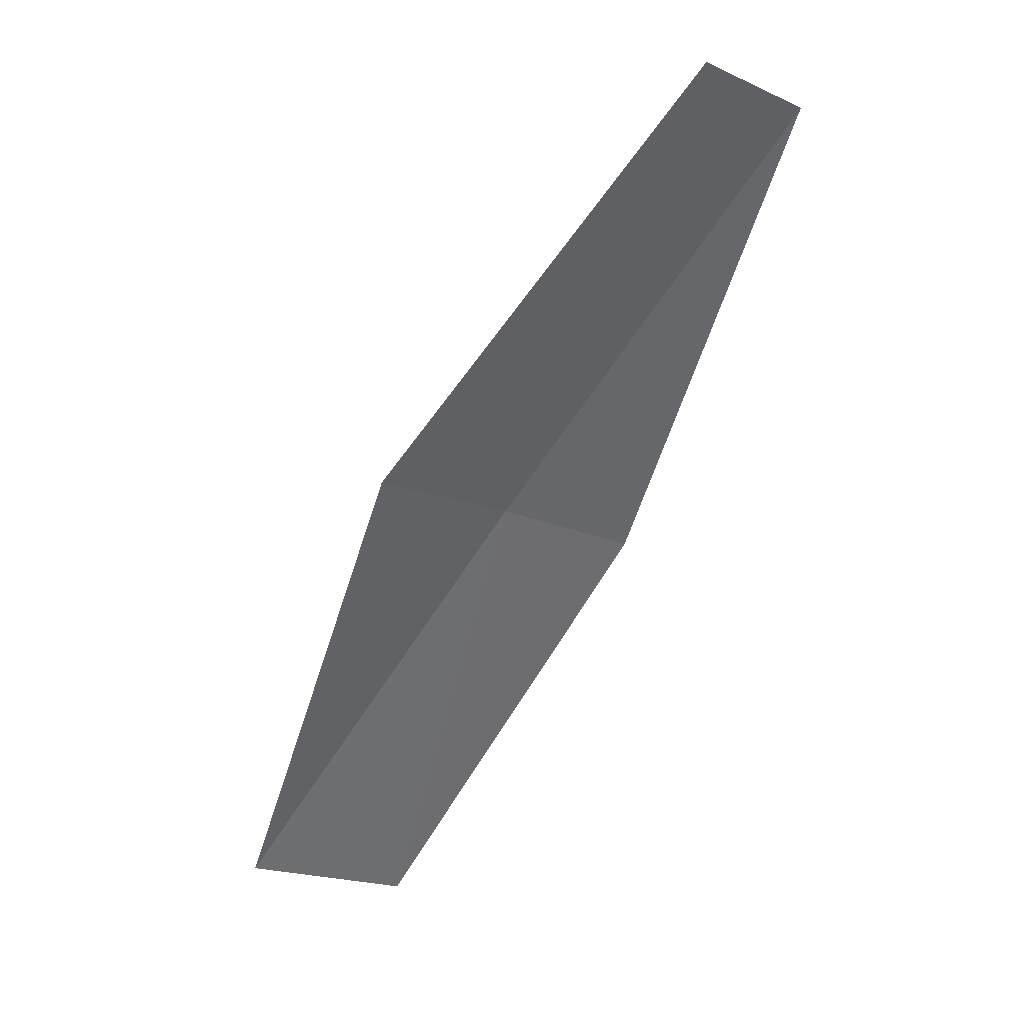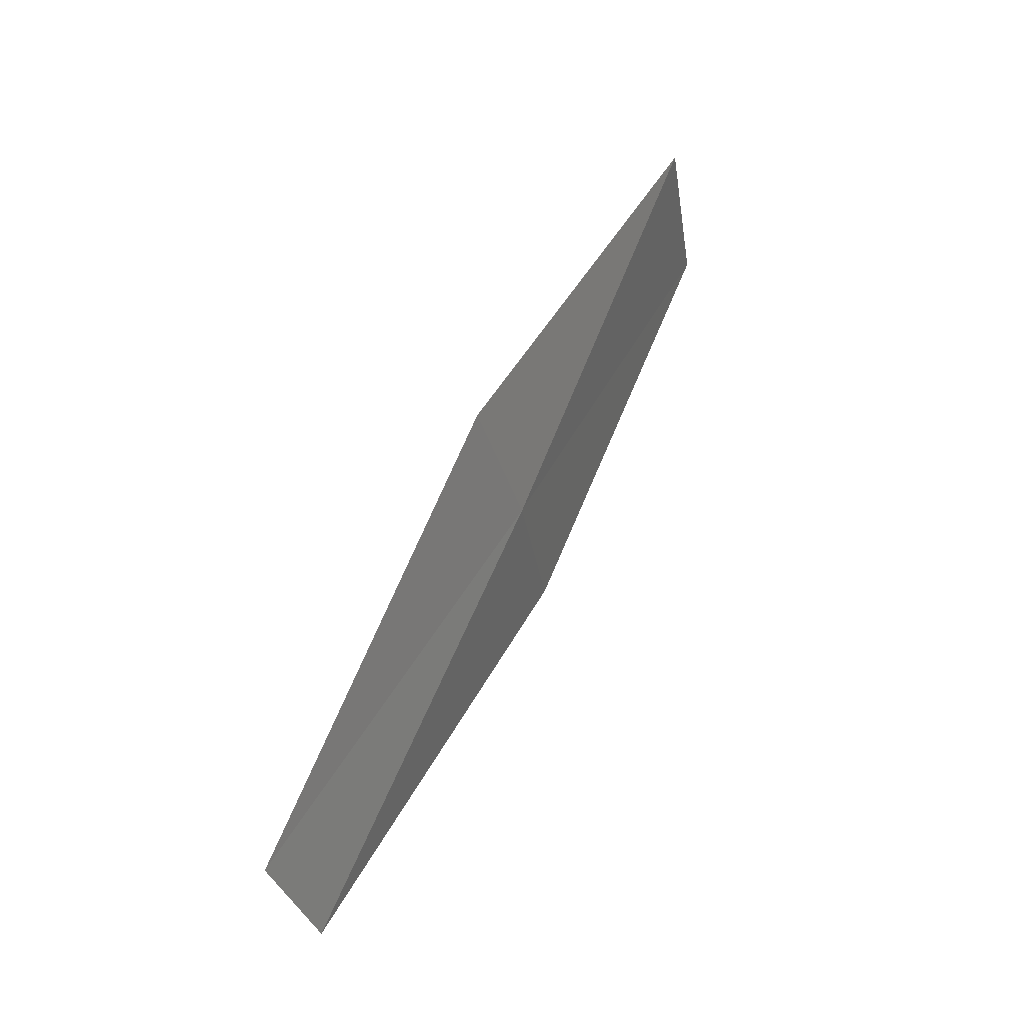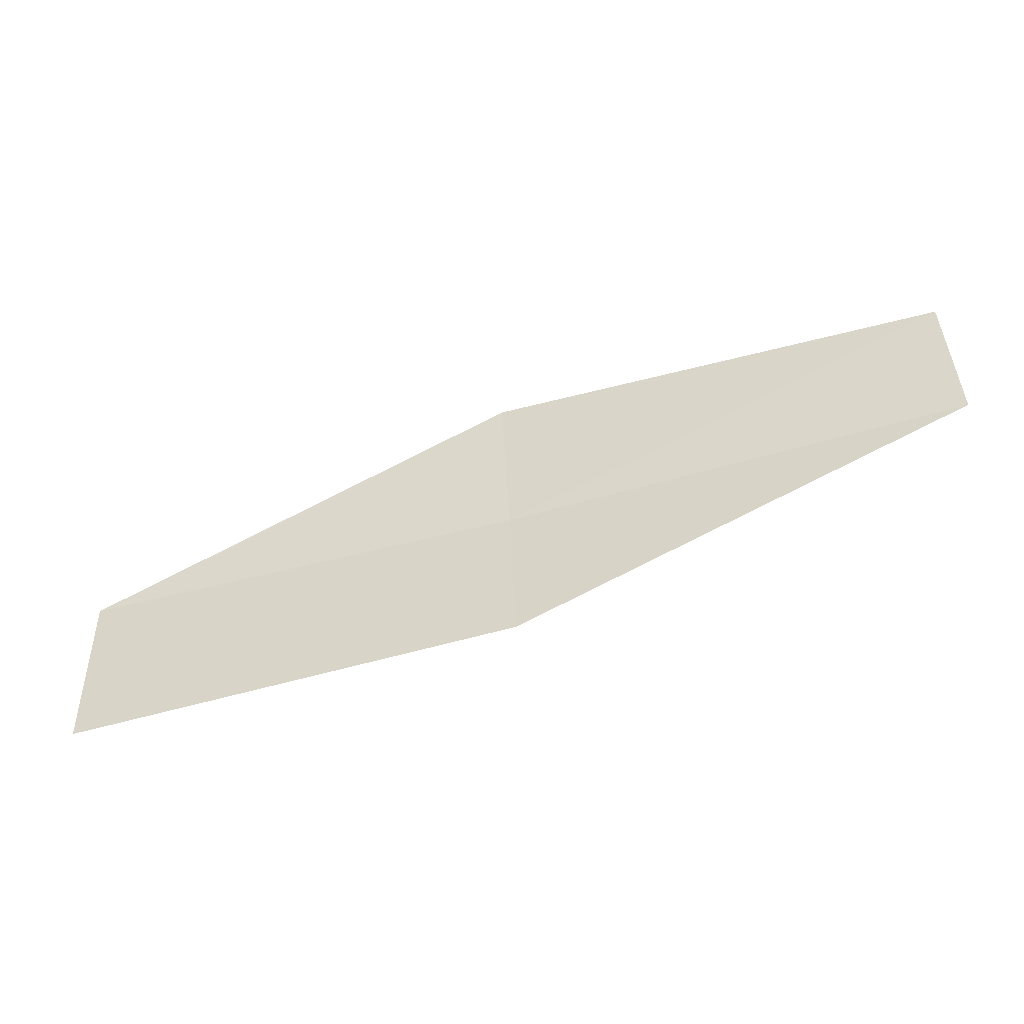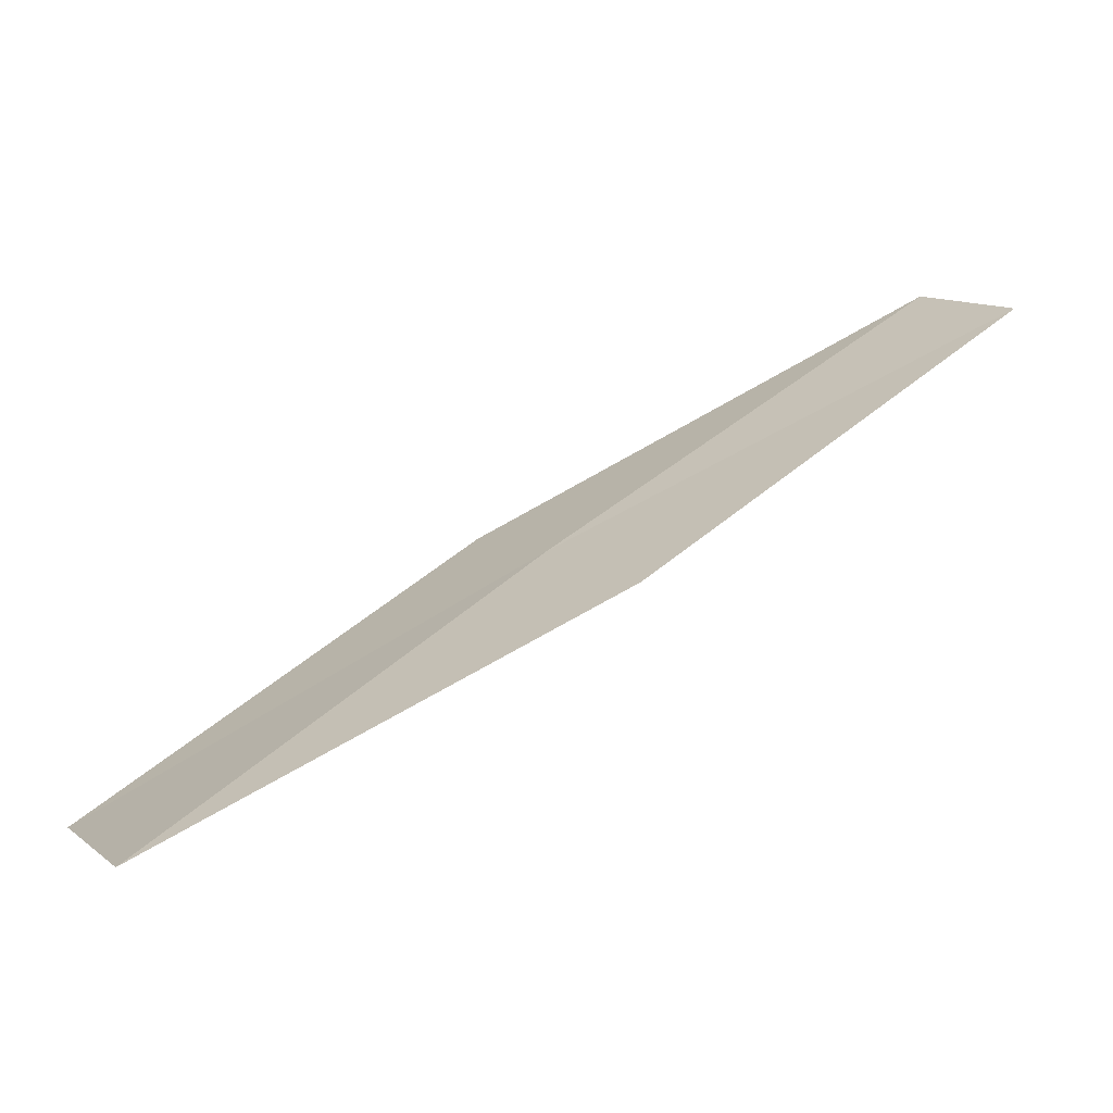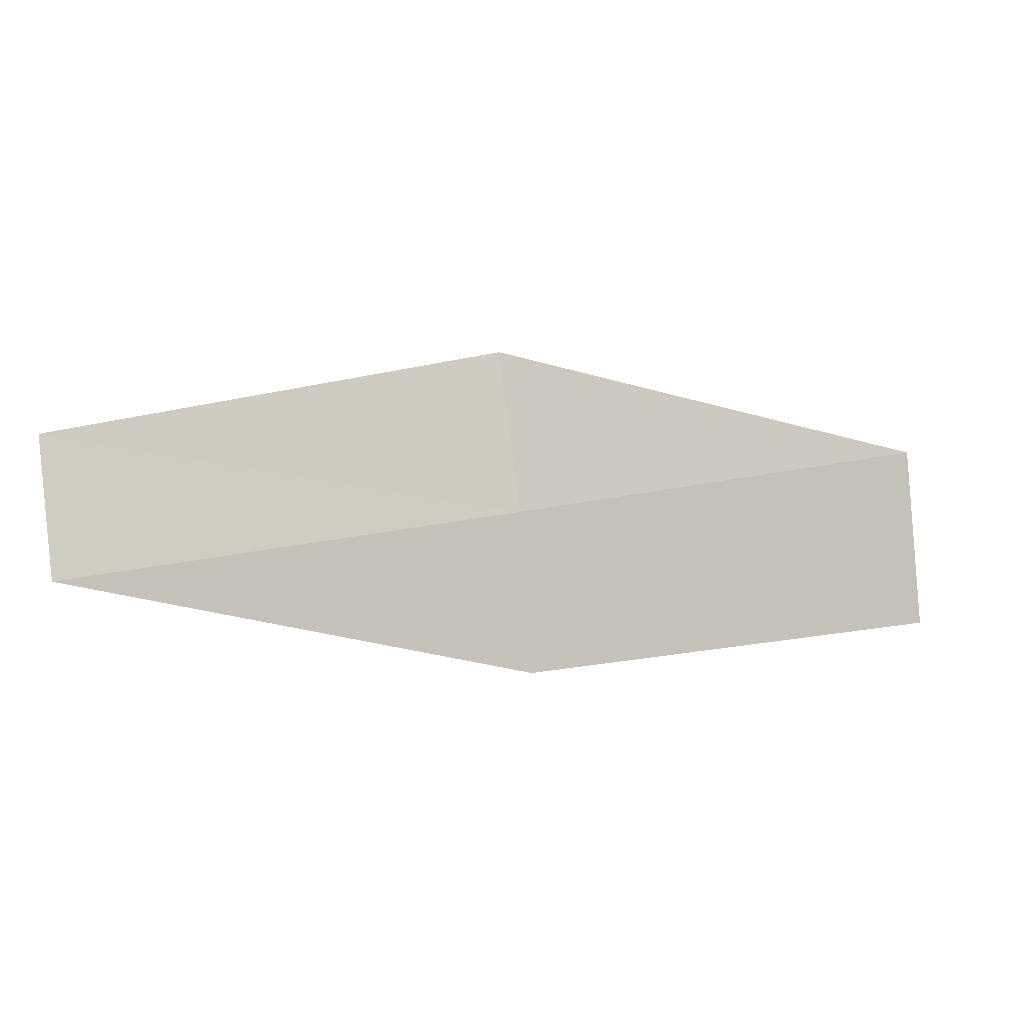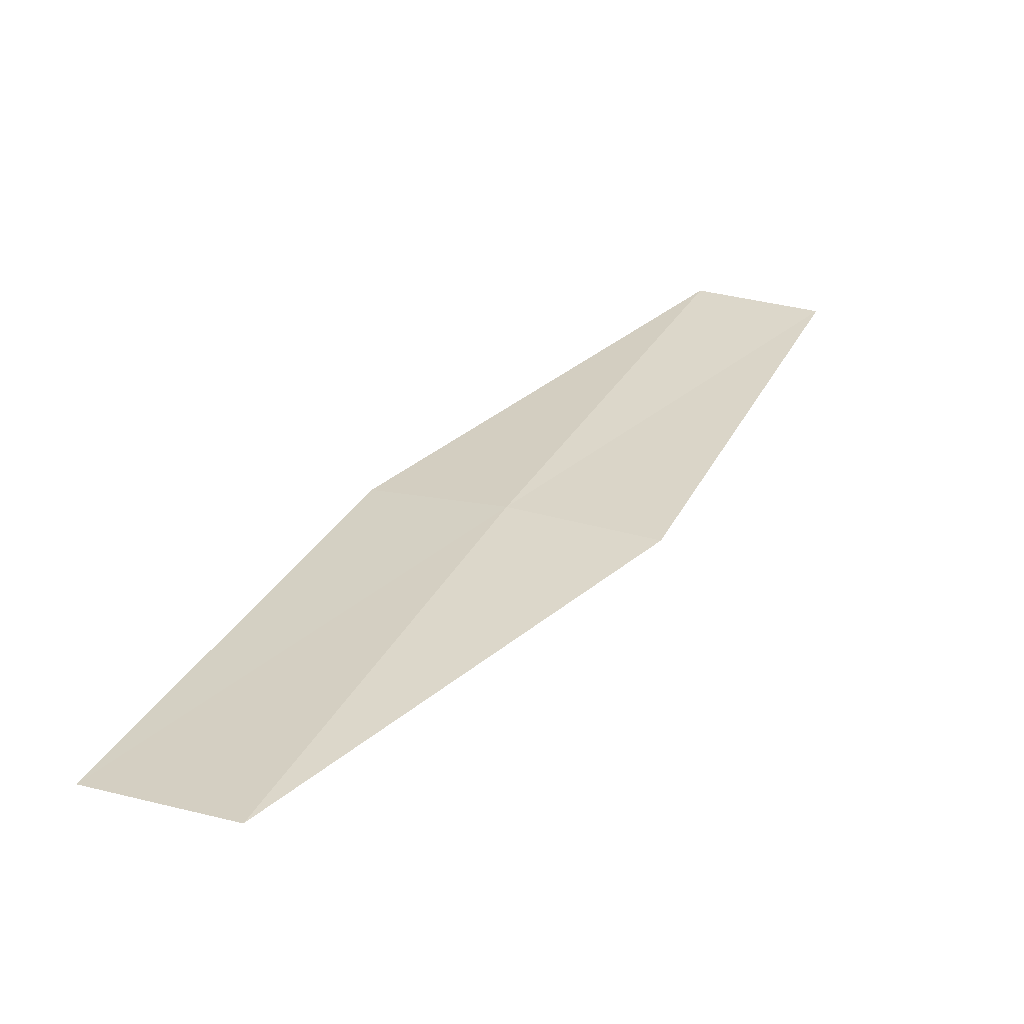
<metadata>
{"format":"obj","ext":"obj","renderer":"f3d","projection":"perspective","resolution":1024,"background":"white","views":[{"elev":-28.2,"azim":-126.1,"up":"+Z"},{"elev":60.0,"azim":-33.3,"up":"+Y"},{"elev":-60.9,"azim":-127.9,"up":"+Y"},{"elev":-3.3,"azim":161.9,"up":"+Z"},{"elev":7.8,"azim":12.8,"up":"+Y"},{"elev":-2.0,"azim":129.7,"up":"+Z"}]}
</metadata>
<code>
v 7.51 0.8376 37.21
v 8.684 0.4136 36.49
v 7.56 0.3601 37.27
v 8.626 0.962 36.43
v 7.423 1.309 37.11
v 6.355 0.7087 37.96
v 6.282 1.108 37.87
f 1 3 2
f 1 2 4
f 1 4 5
f 1 6 3
f 1 7 6
f 1 5 7

</code>
